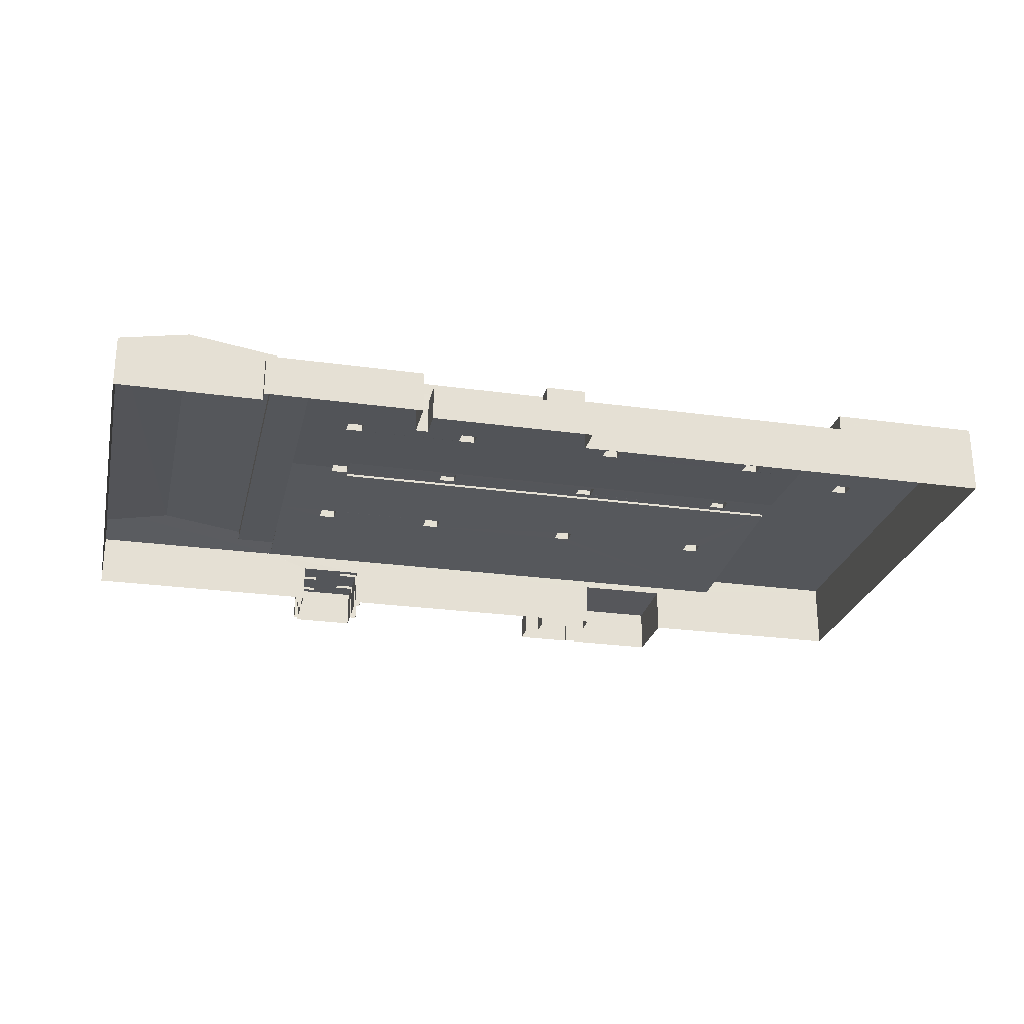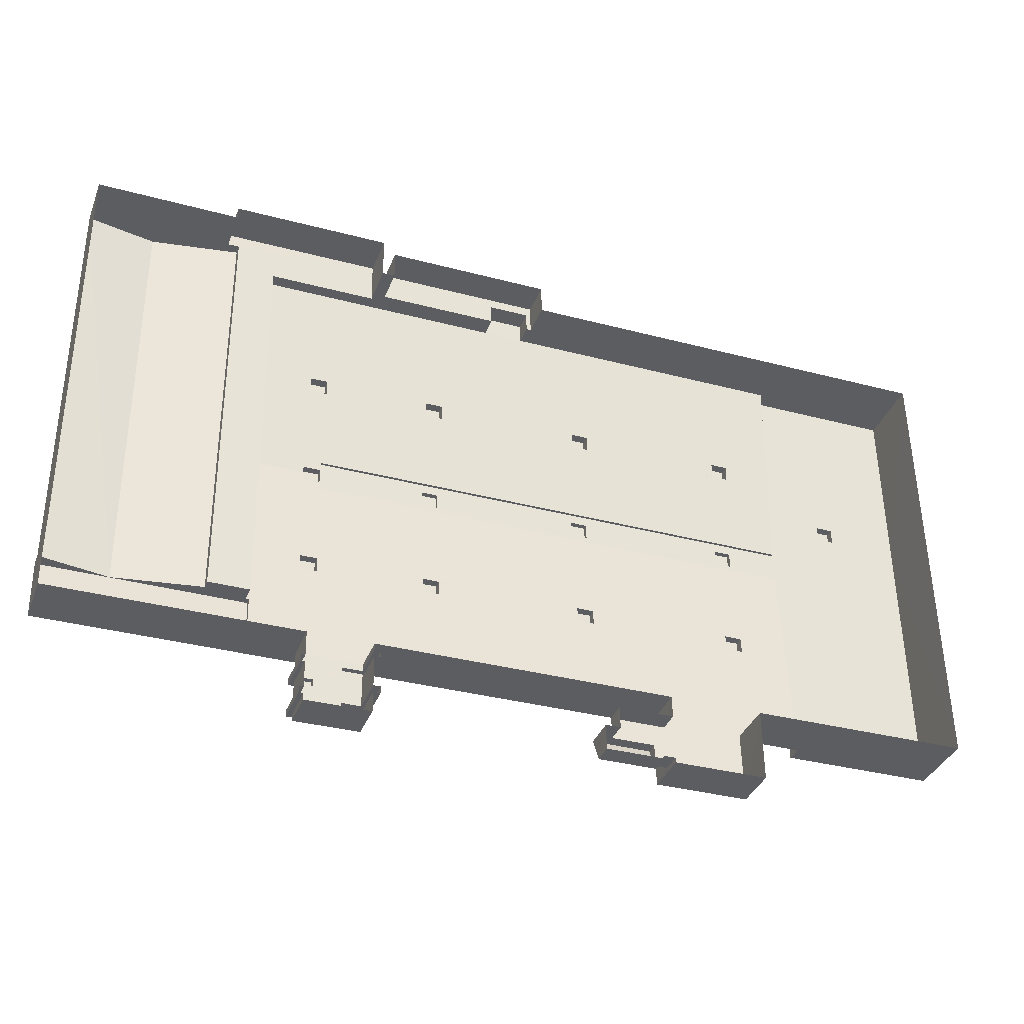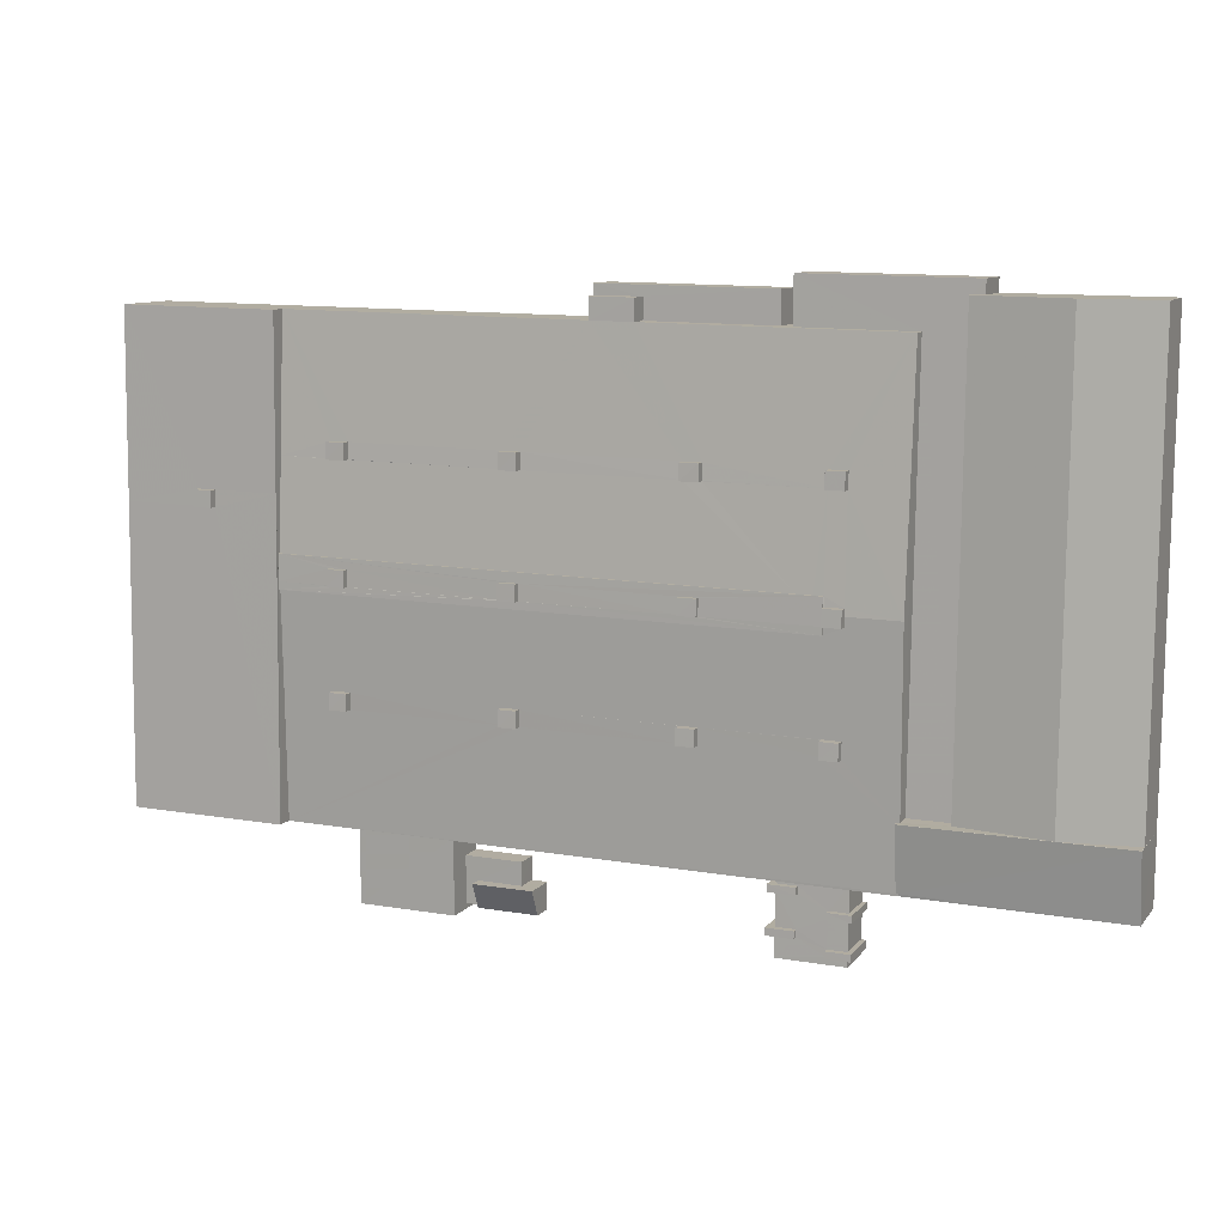
<metadata>
{"format":"obj","ext":"obj","renderer":"f3d","projection":"perspective","resolution":1024,"background":"white","views":[{"elev":-25.6,"azim":166.7,"up":"+Z"},{"elev":-36.4,"azim":160.2,"up":"+Y"},{"elev":9.8,"azim":22.3,"up":"+Y"}]}
</metadata>
<code>
v -2.252e+05 -1.26e+05 21.85
v -2.252e+05 -1.26e+05 21.85
v -2.252e+05 -1.259e+05 21.85
v -2.252e+05 -1.26e+05 21.85
v -2.252e+05 -1.26e+05 21.85
v -2.251e+05 -1.259e+05 21.85
v -2.251e+05 -1.259e+05 21.85
v -2.251e+05 -1.259e+05 21.85
v -2.252e+05 -1.26e+05 21.85
v -2.252e+05 -1.26e+05 21.85
v -2.251e+05 -1.26e+05 21.85
v -2.251e+05 -1.26e+05 21.85
v -2.251e+05 -1.26e+05 21.85
v -2.251e+05 -1.259e+05 21.85
v -2.252e+05 -1.259e+05 21.85
v -2.251e+05 -1.259e+05 21.85
v -2.252e+05 -1.259e+05 21.85
v -2.251e+05 -1.259e+05 21.85
v -2.251e+05 -1.259e+05 21.85
v -2.251e+05 -1.26e+05 21.85
v -2.252e+05 -1.26e+05 21.85
v -2.252e+05 -1.26e+05 21.85
v -2.252e+05 -1.26e+05 21.85
v -2.251e+05 -1.26e+05 21.85
v -2.251e+05 -1.26e+05 21.85
v -2.251e+05 -1.26e+05 21.85
v -2.252e+05 -1.26e+05 21.85
v -2.251e+05 -1.26e+05 21.85
v -2.251e+05 -1.26e+05 21.85
v -2.251e+05 -1.26e+05 21.85
v -2.251e+05 -1.26e+05 21.85
v -2.251e+05 -1.26e+05 21.85
v -2.251e+05 -1.26e+05 21.85
v -2.252e+05 -1.26e+05 21.85
v -2.251e+05 -1.26e+05 21.85
v -2.251e+05 -1.26e+05 21.85
v -2.251e+05 -1.26e+05 21.85
v -2.251e+05 -1.26e+05 21.85
v -2.251e+05 -1.26e+05 21.85
v -2.251e+05 -1.26e+05 21.85
v -2.251e+05 -1.26e+05 21.85
v -2.251e+05 -1.26e+05 21.85
v -2.251e+05 -1.26e+05 21.85
v -2.252e+05 -1.26e+05 21.85
v -2.252e+05 -1.26e+05 21.85
v -2.251e+05 -1.26e+05 21.85
v -2.252e+05 -1.26e+05 27.2
v -2.252e+05 -1.26e+05 26.96
v -2.252e+05 -1.26e+05 26.96
v -2.252e+05 -1.26e+05 27.2
v -2.251e+05 -1.26e+05 26.92
v -2.251e+05 -1.26e+05 26.92
v -2.251e+05 -1.26e+05 26.92
v -2.251e+05 -1.26e+05 26.92
v -2.252e+05 -1.259e+05 28.06
v -2.251e+05 -1.259e+05 28.06
v -2.252e+05 -1.259e+05 28.06
v -2.251e+05 -1.259e+05 28.06
v -2.252e+05 -1.26e+05 29.73
v -2.252e+05 -1.26e+05 29.73
v -2.252e+05 -1.26e+05 29.73
v -2.252e+05 -1.26e+05 29.73
v -2.251e+05 -1.259e+05 29.73
v -2.251e+05 -1.259e+05 29.73
v -2.251e+05 -1.259e+05 29.73
v -2.251e+05 -1.259e+05 29.73
v -2.252e+05 -1.26e+05 28.74
v -2.252e+05 -1.259e+05 29.21
v -2.252e+05 -1.26e+05 28.74
v -2.252e+05 -1.26e+05 28.06
v -2.252e+05 -1.26e+05 28.65
v -2.251e+05 -1.26e+05 28.06
v -2.251e+05 -1.26e+05 28.08
v -2.251e+05 -1.259e+05 29.21
v -2.251e+05 -1.259e+05 29.25
v -2.251e+05 -1.259e+05 29.3
v -2.252e+05 -1.26e+05 28.74
v -2.251e+05 -1.259e+05 29.3
v -2.251e+05 -1.259e+05 29.25
v -2.251e+05 -1.259e+05 29.3
v -2.251e+05 -1.26e+05 28.08
v -2.251e+05 -1.259e+05 29.3
v -2.251e+05 -1.26e+05 28.74
v -2.251e+05 -1.26e+05 28.4
v -2.251e+05 -1.26e+05 28.4
v -2.251e+05 -1.26e+05 28.66
v -2.252e+05 -1.26e+05 28.74
v -2.252e+05 -1.26e+05 28.65
v -2.252e+05 -1.26e+05 28.65
v -2.252e+05 -1.26e+05 28.74
v -2.251e+05 -1.26e+05 28.74
v -2.251e+05 -1.26e+05 28.74
v -2.251e+05 -1.26e+05 28.66
v -2.251e+05 -1.26e+05 28.66
v -2.252e+05 -1.26e+05 28.65
v -2.251e+05 -1.26e+05 28.66
v -2.251e+05 -1.26e+05 28.74
v -2.251e+05 -1.26e+05 28.74
v -2.251e+05 -1.26e+05 28.74
v -2.251e+05 -1.26e+05 28.74
v -2.252e+05 -1.259e+05 28.67
v -2.252e+05 -1.259e+05 28.06
v -2.251e+05 -1.259e+05 28.67
v -2.252e+05 -1.259e+05 28.75
v -2.252e+05 -1.259e+05 28.67
v -2.251e+05 -1.259e+05 28.66
v -2.251e+05 -1.259e+05 28.06
v -2.252e+05 -1.259e+05 29.22
v -2.252e+05 -1.259e+05 28.75
v -2.251e+05 -1.259e+05 28.66
v -2.251e+05 -1.259e+05 28.75
v -2.251e+05 -1.259e+05 28.66
v -2.252e+05 -1.259e+05 28.75
v -2.251e+05 -1.259e+05 29.22
v -2.251e+05 -1.259e+05 29.26
v -2.251e+05 -1.259e+05 29.22
v -2.251e+05 -1.259e+05 28.75
v -2.251e+05 -1.259e+05 29.26
v -2.251e+05 -1.259e+05 29.22
v -2.252e+05 -1.259e+05 28.67
v -2.252e+05 -1.259e+05 28.67
v -2.251e+05 -1.259e+05 28.67
v -2.252e+05 -1.259e+05 28.75
v -2.252e+05 -1.259e+05 28.75
v -2.251e+05 -1.259e+05 28.75
v -2.252e+05 -1.259e+05 28.75
v -2.251e+05 -1.259e+05 28.75
v -2.251e+05 -1.259e+05 28.75
v -2.252e+05 -1.259e+05 28.75
v -2.252e+05 -1.259e+05 30.12
v -2.252e+05 -1.259e+05 30.12
v -2.252e+05 -1.259e+05 30.12
v -2.252e+05 -1.259e+05 30.12
v -2.251e+05 -1.26e+05 29.73
v -2.251e+05 -1.26e+05 29.73
v -2.251e+05 -1.26e+05 29.73
v -2.251e+05 -1.26e+05 29.73
v -2.251e+05 -1.259e+05 30.12
v -2.251e+05 -1.259e+05 30.12
v -2.251e+05 -1.259e+05 30.12
v -2.251e+05 -1.259e+05 30.12
v -2.251e+05 -1.259e+05 29.73
v -2.251e+05 -1.259e+05 29.73
v -2.251e+05 -1.259e+05 29.73
v -2.251e+05 -1.259e+05 29.73
v -2.252e+05 -1.26e+05 25.61
v -2.252e+05 -1.26e+05 24.2
v -2.252e+05 -1.26e+05 24.2
v -2.252e+05 -1.26e+05 25.61
v -2.252e+05 -1.26e+05 24.24
v -2.252e+05 -1.26e+05 24.32
v -2.252e+05 -1.26e+05 24.24
v -2.252e+05 -1.26e+05 24.32
v -2.252e+05 -1.26e+05 24.17
v -2.252e+05 -1.26e+05 24.17
v -2.252e+05 -1.259e+05 30.83
v -2.252e+05 -1.259e+05 30.83
v -2.252e+05 -1.259e+05 30.83
v -2.252e+05 -1.259e+05 30.83
v -2.251e+05 -1.26e+05 28.04
v -2.251e+05 -1.26e+05 28.03
v -2.251e+05 -1.26e+05 29.21
v -2.251e+05 -1.26e+05 29.21
v -2.251e+05 -1.26e+05 26.27
v -2.251e+05 -1.26e+05 26.27
v -2.251e+05 -1.26e+05 26.27
v -2.251e+05 -1.26e+05 26.27
v -2.251e+05 -1.26e+05 26.27
v -2.251e+05 -1.26e+05 26.27
v -2.251e+05 -1.26e+05 26.27
v -2.251e+05 -1.26e+05 26.27
v -2.251e+05 -1.26e+05 26.27
v -2.251e+05 -1.26e+05 26.27
v -2.251e+05 -1.26e+05 26.27
v -2.251e+05 -1.26e+05 26.27
v -2.251e+05 -1.26e+05 26.27
v -2.251e+05 -1.26e+05 26.27
v -2.251e+05 -1.26e+05 26.27
v -2.251e+05 -1.26e+05 26.27
v -2.251e+05 -1.26e+05 26.27
v -2.251e+05 -1.26e+05 26.27
v -2.251e+05 -1.26e+05 26.27
v -2.251e+05 -1.26e+05 26.27
v -2.251e+05 -1.259e+05 26.61
v -2.251e+05 -1.259e+05 26.61
v -2.251e+05 -1.259e+05 26.61
v -2.251e+05 -1.259e+05 26.61
v -2.251e+05 -1.259e+05 26.61
v -2.251e+05 -1.259e+05 26.61
v -2.251e+05 -1.26e+05 26.61
v -2.251e+05 -1.26e+05 26.61
v -2.252e+05 -1.259e+05 25.78
v -2.252e+05 -1.259e+05 25.78
v -2.252e+05 -1.259e+05 25.78
v -2.252e+05 -1.259e+05 25.78
v -2.251e+05 -1.259e+05 25.78
v -2.251e+05 -1.259e+05 25.78
v -2.251e+05 -1.259e+05 25.78
v -2.251e+05 -1.259e+05 25.78
v -2.251e+05 -1.26e+05 26.92
v -2.251e+05 -1.26e+05 26.92
v -2.251e+05 -1.26e+05 26.92
v -2.251e+05 -1.26e+05 26.92
v -2.251e+05 -1.26e+05 27.7
v -2.251e+05 -1.259e+05 29.14
v -2.251e+05 -1.259e+05 27.7
v -2.251e+05 -1.26e+05 29.14
v -2.252e+05 -1.26e+05 29.86
v -2.252e+05 -1.26e+05 29.86
v -2.252e+05 -1.259e+05 29.86
v -2.252e+05 -1.259e+05 29.86
v -2.252e+05 -1.259e+05 29.86
v -2.252e+05 -1.259e+05 29.86
v -2.252e+05 -1.259e+05 29.86
v -2.252e+05 -1.259e+05 29.86
v -2.252e+05 -1.259e+05 29.86
v -2.252e+05 -1.259e+05 29.86
v -2.251e+05 -1.26e+05 26.92
v -2.251e+05 -1.26e+05 26.92
v -2.251e+05 -1.26e+05 26.92
v -2.251e+05 -1.26e+05 26.92
v -2.251e+05 -1.259e+05 30.12
v -2.251e+05 -1.259e+05 30.12
v -2.251e+05 -1.259e+05 30.12
v -2.251e+05 -1.259e+05 30.12
v -2.252e+05 -1.259e+05 29.73
v -2.252e+05 -1.259e+05 29.73
v -2.252e+05 -1.259e+05 29.73
v -2.252e+05 -1.259e+05 29.73
v -2.251e+05 -1.26e+05 26.92
v -2.251e+05 -1.26e+05 26.92
v -2.251e+05 -1.26e+05 26.92
v -2.251e+05 -1.26e+05 26.92
v -2.252e+05 -1.259e+05 29.73
v -2.252e+05 -1.259e+05 29.73
v -2.252e+05 -1.259e+05 29.73
v -2.252e+05 -1.259e+05 29.73
v -2.251e+05 -1.26e+05 29.73
v -2.251e+05 -1.26e+05 29.73
v -2.251e+05 -1.26e+05 29.73
v -2.251e+05 -1.26e+05 29.73
v -2.252e+05 -1.26e+05 29.73
v -2.252e+05 -1.26e+05 29.73
v -2.252e+05 -1.26e+05 29.73
v -2.252e+05 -1.26e+05 29.73
v -2.251e+05 -1.259e+05 27.7
v -2.251e+05 -1.26e+05 27.7
v -2.252e+05 -1.259e+05 30.12
v -2.252e+05 -1.259e+05 30.12
v -2.252e+05 -1.259e+05 30.12
v -2.252e+05 -1.259e+05 30.12
v -2.251e+05 -1.259e+05 29.51
v -2.252e+05 -1.259e+05 29.51
v -2.252e+05 -1.259e+05 29.51
v -2.252e+05 -1.259e+05 29.51
v -2.252e+05 -1.259e+05 29.51
v -2.251e+05 -1.259e+05 29.51
v -2.251e+05 -1.259e+05 29.51
v -2.251e+05 -1.259e+05 29.51
v -2.251e+05 -1.259e+05 29.51
v -2.252e+05 -1.259e+05 29.51
v -2.252e+05 -1.259e+05 29.51
v -2.252e+05 -1.259e+05 29.51
v -2.252e+05 -1.259e+05 29.51
v -2.251e+05 -1.259e+05 29.51
v -2.252e+05 -1.259e+05 29.51
v -2.252e+05 -1.259e+05 29.51
v -2.251e+05 -1.259e+05 29.51
v -2.252e+05 -1.259e+05 29.51
v -2.252e+05 -1.259e+05 29.51
v -2.252e+05 -1.259e+05 29.51
v -2.252e+05 -1.259e+05 29.51
v -2.252e+05 -1.259e+05 29.51
f 1 2 3
f 4 1 5
f 6 7 8
f 4 9 10
f 11 12 13
f 14 15 16
f 17 15 14
f 17 1 3
f 7 18 8
f 19 20 7
f 21 22 23
f 24 20 25
f 26 14 18
f 21 23 27
f 28 29 30
f 31 12 28
f 13 31 32
f 32 31 33
f 9 5 34
f 22 34 23
f 35 36 37
f 38 39 40
f 41 28 30
f 42 36 35
f 41 42 31
f 24 43 20
f 38 42 41
f 36 38 43
f 23 5 44
f 45 17 26
f 43 46 26
f 38 40 46
f 1 45 5
f 4 5 9
f 13 12 31
f 26 17 14
f 45 1 17
f 43 18 7
f 20 43 7
f 43 26 18
f 41 31 28
f 34 5 23
f 36 42 38
f 38 46 43
f 47 48 49
f 47 50 48
f 51 52 53
f 51 54 52
f 55 56 57
f 55 58 56
f 59 60 61
f 62 59 61
f 63 64 65
f 66 63 65
f 67 68 69
f 69 70 71
f 72 73 70
f 74 75 76
f 74 68 77
f 78 79 80
f 81 73 72
f 76 75 82
f 79 83 80
f 83 84 85
f 79 75 74
f 73 84 86
f 67 69 71
f 67 87 68
f 71 70 88
f 73 89 70
f 77 68 90
f 74 77 91
f 92 83 79
f 93 84 83
f 92 79 74
f 93 86 84
f 86 94 73
f 68 87 90
f 95 88 70
f 89 95 70
f 73 96 89
f 91 77 97
f 74 91 98
f 93 83 92
f 99 92 74
f 73 94 96
f 98 94 86
f 90 87 95
f 87 88 95
f 77 89 96
f 97 77 96
f 99 74 98
f 100 98 86
f 100 99 98
f 101 55 102
f 55 103 58
f 102 104 105
f 58 106 107
f 108 109 104
f 80 110 111
f 107 112 110
f 113 108 114
f 76 82 115
f 114 116 117
f 80 118 78
f 116 119 117
f 76 115 119
f 115 118 119
f 120 101 102
f 55 101 121
f 58 103 122
f 55 121 103
f 104 123 105
f 120 102 105
f 112 107 106
f 106 58 122
f 104 109 123
f 108 124 109
f 110 112 111
f 111 118 80
f 113 114 125
f 113 126 108
f 117 127 114
f 119 111 117
f 118 111 119
f 120 126 101
f 125 103 121
f 117 106 122
f 124 108 126
f 114 127 125
f 113 125 121
f 128 127 117
f 126 120 129
f 128 117 122
f 124 126 129
f 130 131 132
f 133 130 132
f 134 135 136
f 137 134 136
f 138 139 140
f 141 138 140
f 142 143 144
f 145 142 144
f 146 147 148
f 149 146 148
f 150 151 152
f 151 153 152
f 152 154 155
f 152 153 154
f 156 157 158
f 159 156 158
f 160 161 81
f 73 81 162
f 162 81 163
f 81 161 163
f 164 165 166
f 167 168 169
f 170 171 172
f 166 173 164
f 165 174 168
f 168 175 169
f 171 176 177
f 164 172 178
f 177 176 179
f 174 180 175
f 181 182 183
f 165 182 174
f 172 177 178
f 182 178 183
f 164 182 165
f 171 177 172
f 174 175 168
f 164 178 182
f 184 185 186
f 184 186 187
f 185 188 189
f 186 189 190
f 190 189 191
f 185 189 186
f 192 193 194
f 193 195 194
f 196 197 192
f 198 197 196
f 199 198 196
f 196 192 194
f 200 201 202
f 200 203 201
f 204 205 206
f 204 207 205
f 208 209 210
f 210 211 208
f 212 213 211
f 214 215 216
f 209 216 217
f 213 212 214
f 210 209 217
f 211 210 212
f 216 215 217
f 212 215 214
f 218 219 220
f 218 221 219
f 222 223 224
f 225 222 224
f 226 227 228
f 229 226 228
f 230 231 232
f 230 233 231
f 234 235 236
f 237 234 236
f 238 239 240
f 241 238 240
f 242 243 244
f 245 242 244
f 207 246 205
f 207 247 246
f 248 249 250
f 251 248 250
f 252 253 254
f 253 255 256
f 257 258 259
f 252 260 259
f 261 258 262
f 261 263 255
f 264 254 253
f 265 252 254
f 255 266 256
f 253 256 267
f 259 260 257
f 258 257 268
f 260 252 265
f 262 258 268
f 269 261 262
f 255 263 266
f 261 270 263
f 264 253 267
f 254 268 265
f 262 268 271
f 270 261 269
f 267 272 264
f 268 254 271
f 270 269 273
f 272 267 273
f 273 269 272
f 223 78 224
f 224 78 118
f 79 78 223
f 103 145 144
f 122 103 144
f 248 251 266
f 248 266 263
f 251 256 266
f 42 183 31
f 42 181 183
f 270 249 248
f 263 270 248
f 45 26 169
f 47 45 169
f 2 1 70
f 175 43 160
f 160 43 24
f 70 50 47
f 70 1 50
f 208 2 70
f 169 175 72
f 160 24 161
f 208 70 209
f 70 47 72
f 72 175 160
f 47 169 72
f 125 142 145
f 103 125 145
f 75 223 222
f 75 79 223
f 132 131 271
f 132 271 254
f 131 262 271
f 254 133 132
f 254 264 133
f 96 135 134
f 96 94 135
f 87 62 61
f 87 67 62
f 268 138 141
f 265 268 141
f 29 170 233
f 233 170 231
f 29 28 170
f 231 170 172
f 167 169 26
f 46 167 26
f 192 16 15
f 192 197 16
f 164 232 231
f 172 164 231
f 190 204 206
f 186 190 206
f 168 202 201
f 165 168 201
f 92 240 239
f 93 92 239
f 249 273 250
f 250 273 267
f 270 273 249
f 34 154 9
f 34 155 154
f 203 40 39
f 203 200 40
f 252 116 114
f 119 116 252
f 114 108 253
f 252 114 253
f 265 141 140
f 260 265 140
f 18 185 8
f 18 188 185
f 25 161 24
f 25 163 161
f 229 123 226
f 226 123 109
f 105 123 229
f 33 183 220
f 220 183 218
f 33 31 183
f 218 183 178
f 2 211 3
f 3 211 213
f 208 211 2
f 53 35 37
f 53 52 35
f 150 44 151
f 150 23 44
f 20 19 246
f 247 20 246
f 7 6 184
f 187 7 184
f 174 54 51
f 174 182 54
f 90 242 245
f 90 95 242
f 68 74 258
f 261 68 258
f 215 159 158
f 215 212 159
f 48 4 10
f 49 48 10
f 39 166 203
f 203 166 201
f 39 38 166
f 201 166 165
f 217 157 156
f 210 217 156
f 113 236 235
f 113 121 236
f 19 7 205
f 246 19 205
f 187 186 206
f 7 187 205
f 187 206 205
f 89 243 242
f 95 89 242
f 28 12 171
f 170 28 171
f 196 57 56
f 196 194 57
f 41 30 173
f 30 230 173
f 173 232 164
f 173 230 232
f 104 102 214
f 69 209 70
f 216 209 261
f 104 214 216
f 69 68 261
f 108 104 216
f 253 108 216
f 255 253 216
f 255 216 261
f 69 261 209
f 46 40 167
f 40 200 167
f 167 202 168
f 167 200 202
f 55 195 193
f 55 193 102
f 214 102 213
f 193 17 102
f 102 17 3
f 213 102 3
f 184 6 8
f 185 184 8
f 5 45 153
f 45 47 153
f 9 154 10
f 153 47 49
f 154 153 49
f 10 154 49
f 199 58 198
f 18 14 198
f 188 58 107
f 188 107 189
f 18 198 188
f 198 58 188
f 67 59 62
f 67 71 59
f 74 259 258
f 76 252 259
f 119 252 76
f 259 74 76
f 110 191 189
f 189 107 110
f 83 85 191
f 80 191 110
f 80 83 191
f 88 60 59
f 71 88 59
f 130 133 272
f 130 272 269
f 133 264 272
f 257 140 139
f 257 260 140
f 148 22 21
f 148 147 22
f 113 235 234
f 126 113 234
f 143 128 144
f 144 128 122
f 127 128 143
f 220 32 33
f 220 219 32
f 84 162 85
f 191 85 204
f 190 191 204
f 20 247 25
f 207 162 163
f 25 247 163
f 204 162 207
f 247 207 163
f 85 162 204
f 121 237 236
f 121 101 237
f 238 241 100
f 238 100 86
f 241 99 100
f 106 66 65
f 112 106 65
f 257 139 138
f 268 257 138
f 210 156 159
f 212 210 159
f 91 137 136
f 98 91 136
f 17 192 15
f 17 193 192
f 86 239 238
f 86 93 239
f 153 151 44
f 5 153 44
f 42 35 181
f 35 52 181
f 181 54 182
f 181 52 54
f 126 234 237
f 101 126 237
f 115 225 224
f 118 115 224
f 1 4 48
f 50 1 48
f 117 64 63
f 117 111 64
f 148 21 27
f 149 148 27
f 77 245 244
f 77 90 245
f 176 12 11
f 176 171 12
f 14 16 197
f 198 14 197
f 173 166 38
f 41 173 38
f 262 131 130
f 269 262 130
f 267 251 250
f 267 256 251
f 134 137 97
f 134 97 96
f 137 91 97
f 13 32 179
f 32 219 179
f 179 221 177
f 179 219 221
f 56 199 196
f 56 58 199
f 195 55 57
f 194 195 57
f 34 22 155
f 22 147 155
f 155 146 152
f 155 147 146
f 125 143 142
f 125 127 143
f 124 227 226
f 109 124 226
f 117 63 66
f 106 117 66
f 217 158 157
f 217 215 158
f 111 65 64
f 111 112 65
f 27 150 149
f 149 150 146
f 27 23 150
f 146 150 152
f 120 229 228
f 120 105 229
f 180 43 175
f 180 36 43
f 177 221 218
f 178 177 218
f 233 30 29
f 233 230 30
f 87 61 60
f 88 87 60
f 84 73 162
f 77 244 243
f 89 77 243
f 98 136 135
f 94 98 135
f 160 81 72
f 227 129 228
f 228 129 120
f 124 129 227
f 13 176 11
f 13 179 176
f 37 180 53
f 53 180 51
f 37 36 180
f 51 180 174
f 99 241 240
f 92 99 240
f 82 222 225
f 225 115 82
f 75 222 82

</code>
